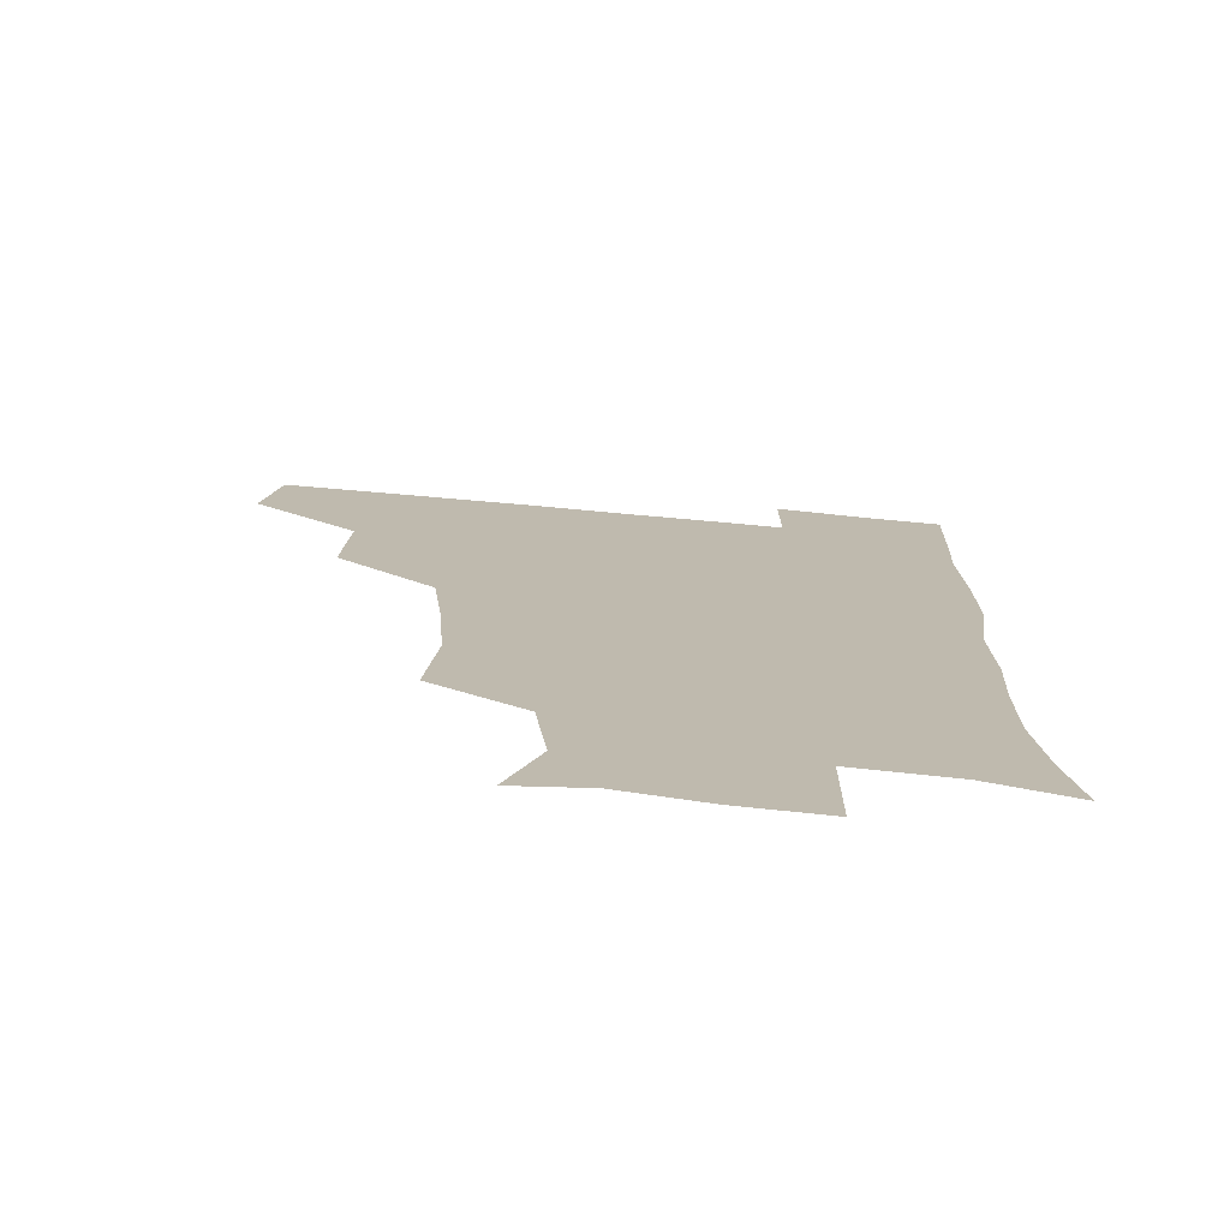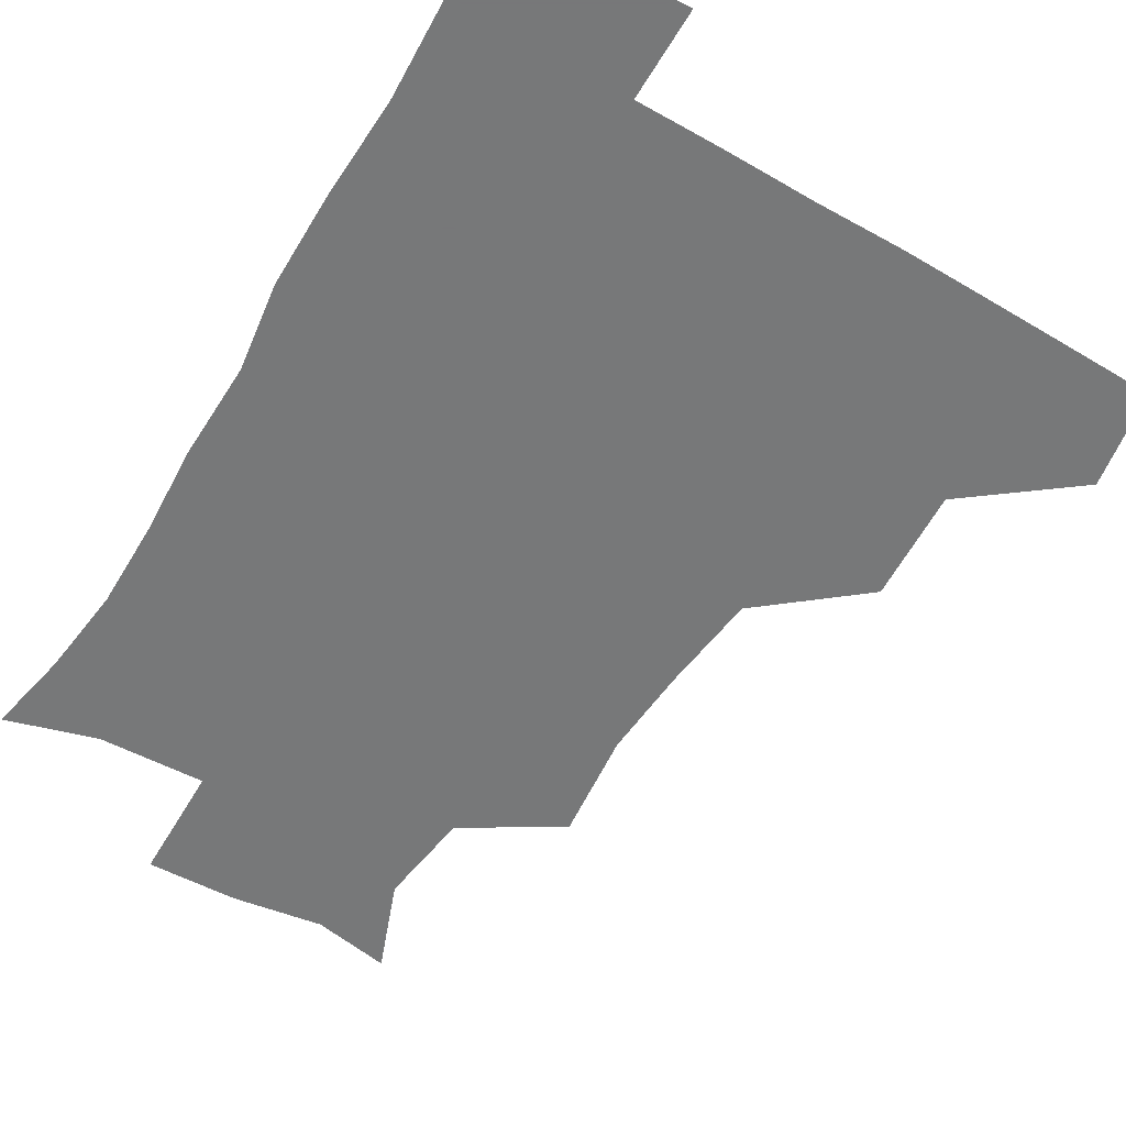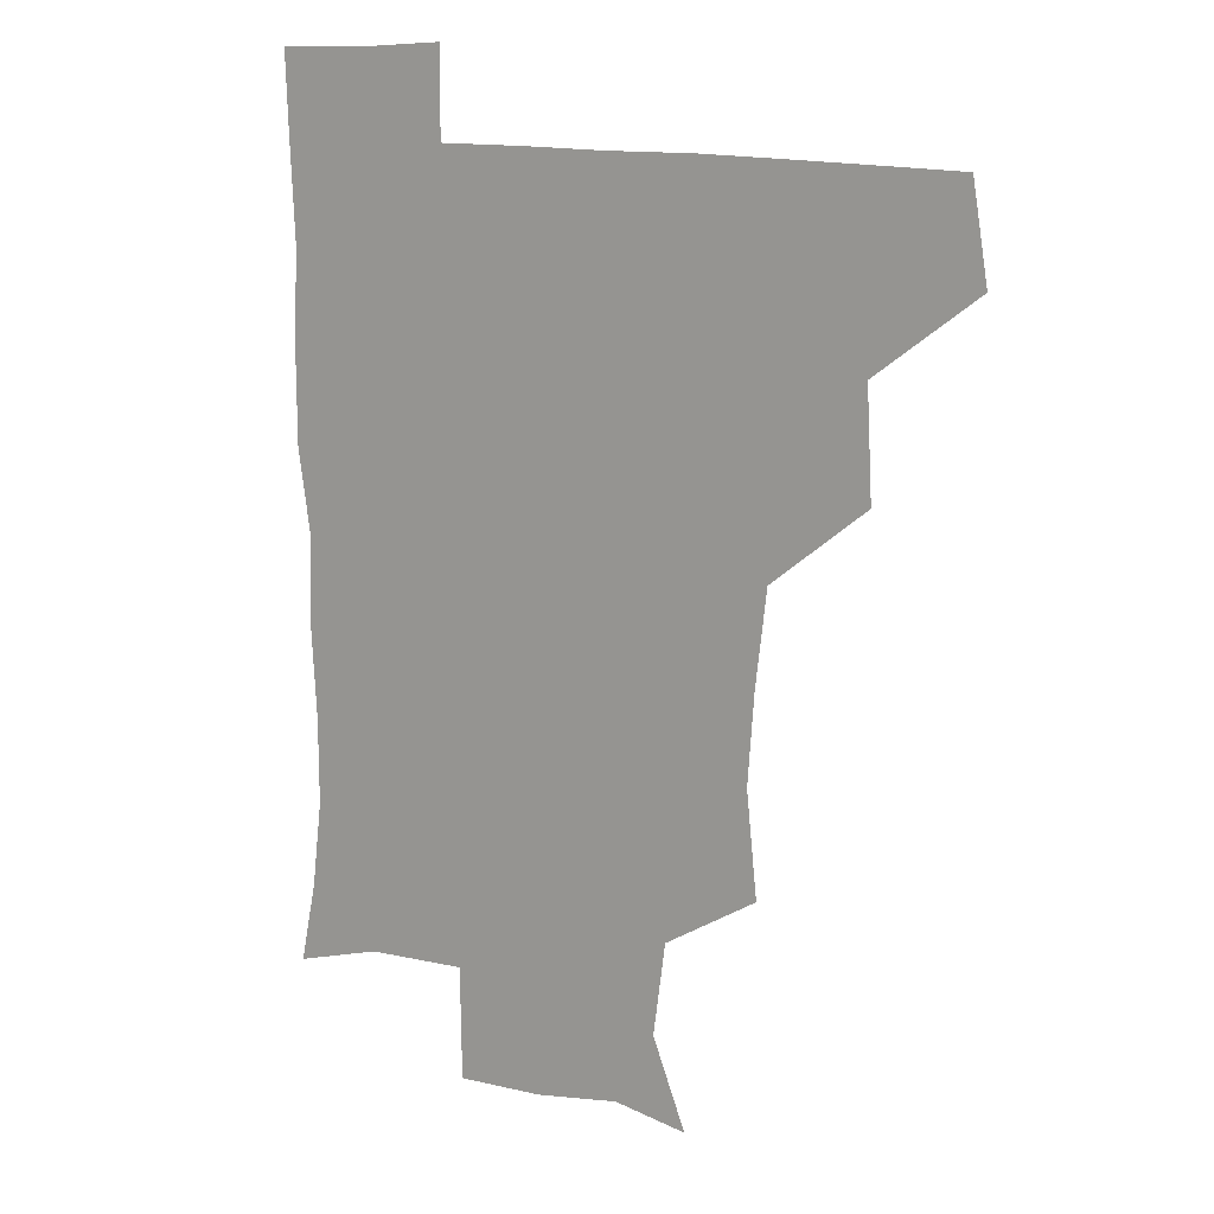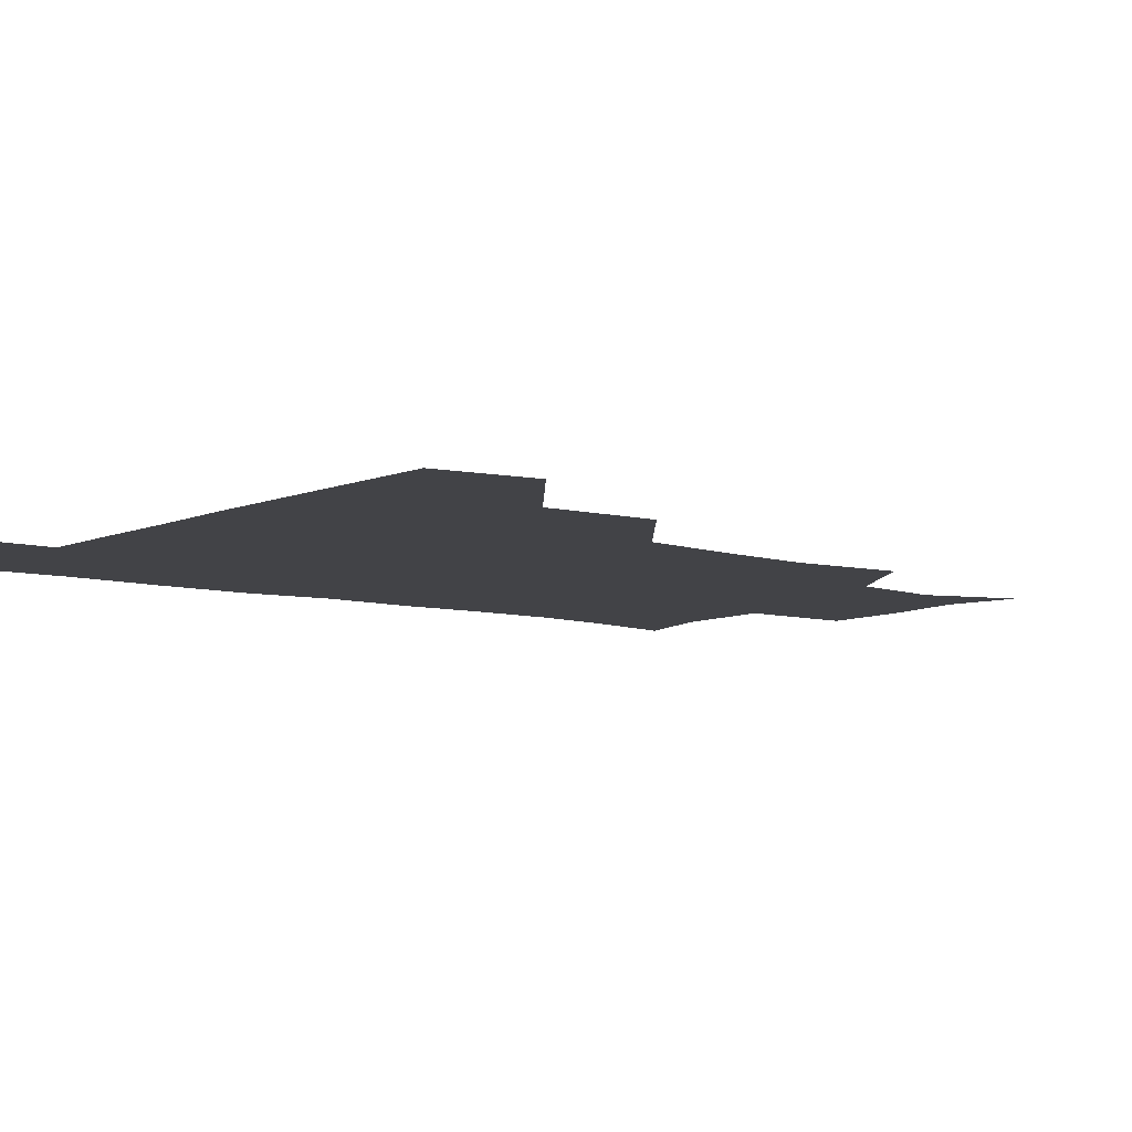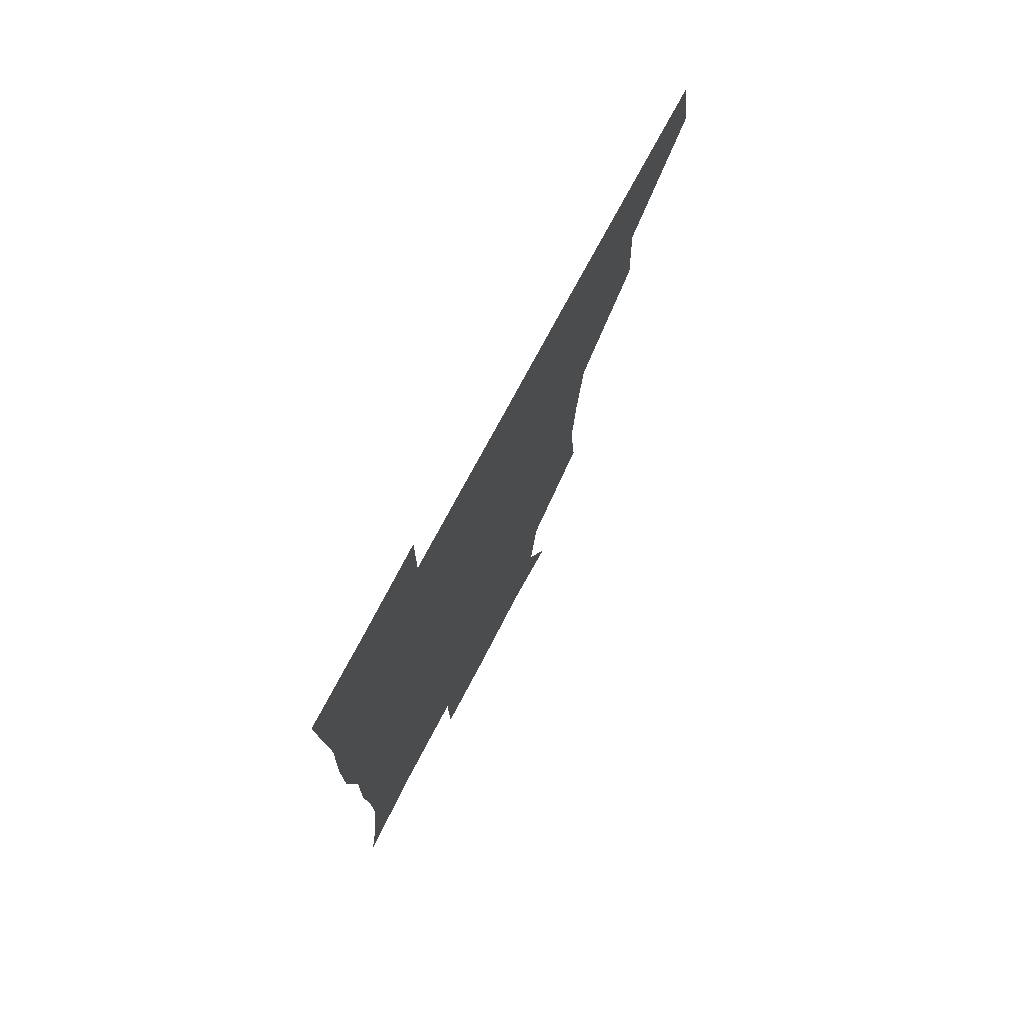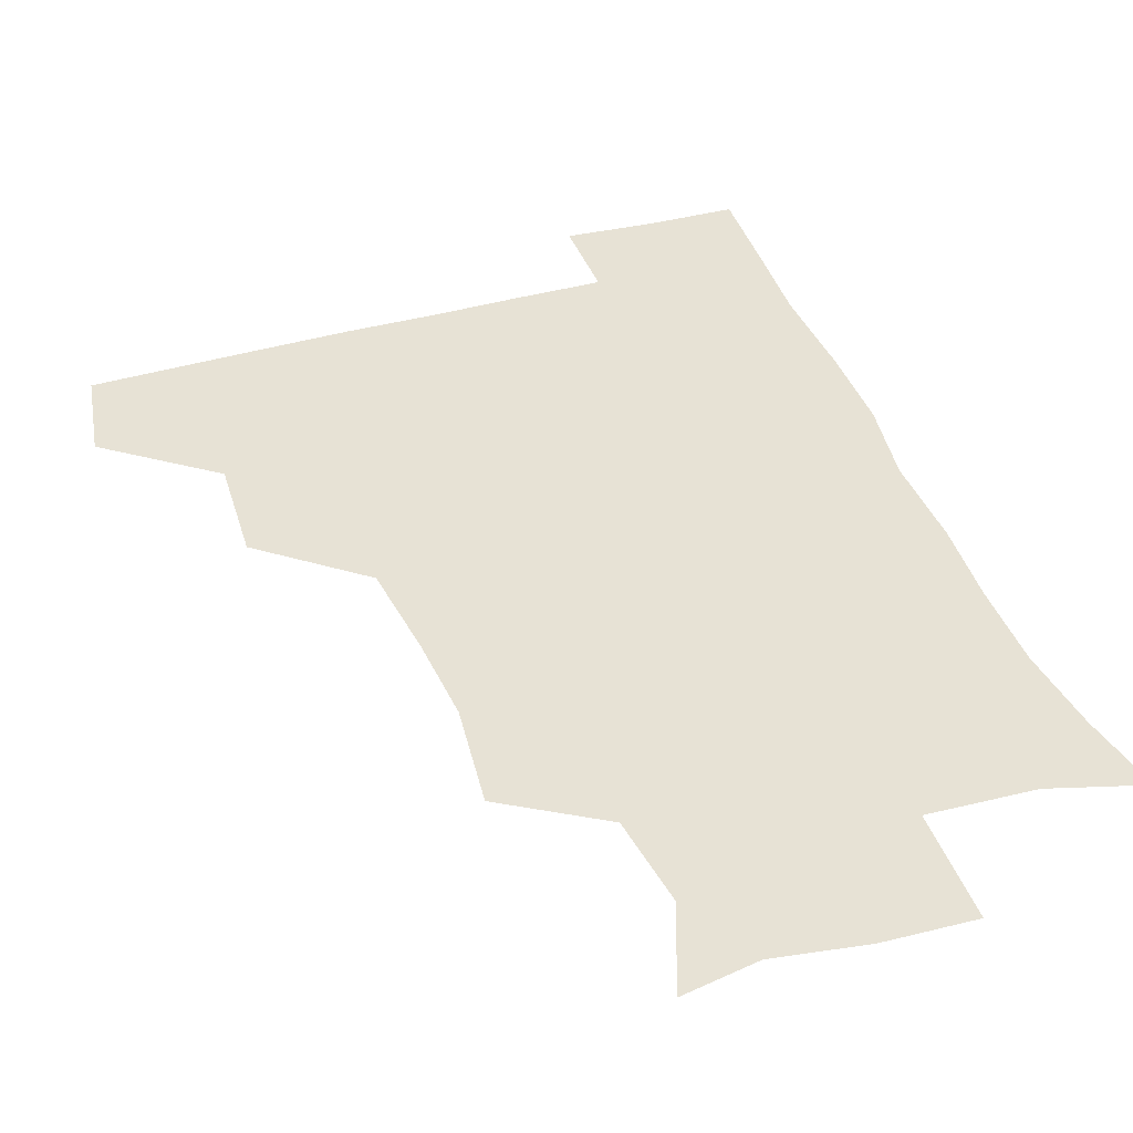
<metadata>
{"format":"obj","ext":"obj","renderer":"f3d","projection":"perspective","resolution":1024,"background":"white","views":[{"elev":-74.9,"azim":-5.2,"up":"+Y"},{"elev":-57.3,"azim":149.4,"up":"+Z"},{"elev":13.8,"azim":-148.7,"up":"+Y"},{"elev":-7.5,"azim":-128.8,"up":"+Z"},{"elev":75.7,"azim":118.1,"up":"+Y"},{"elev":40.4,"azim":-19.1,"up":"+Z"}]}
</metadata>
<code>
v 478 447.2 0
v 483.5 479.8 0
v 511.8 382.8 0
v 513.8 420 0
v 513.6 451.5 0
v 512.6 480.6 0
v 547.3 256 0
v 551 292.1 0
v 548.8 322.8 0
v 545 356 0
v 542.4 388.8 0
v 544 423 0
v 543.4 452 0
v 541.8 481.2 0
v 571.9 173.5 0
v 583.5 204.2 0
v 579.3 236.3 0
v 577.9 272.2 0
v 577.4 304.1 0
v 575.6 333.4 0
v 574.2 364.3 0
v 574 395.5 0
v 573.4 424.2 0
v 573.4 452.4 0
v 571.2 481.8 0
v 597.5 178.2 0
v 606.7 213.1 0
v 604.6 244.1 0
v 604.4 278.1 0
v 603.9 306.7 0
v 603 336.3 0
v 602.3 366 0
v 602.3 396.4 0
v 602 424.1 0
v 602 452.8 0
v 601.4 481.5 0
v 627.3 173.7 0
v 631.5 215.7 0
v 631.5 247.9 0
v 631 277.3 0
v 630.5 308.4 0
v 630.4 338 0
v 630.4 367.7 0
v 630.4 396.8 0
v 630.8 424.6 0
v 631.2 453.2 0
v 630.7 481.8 0
v 657.4 172.6 0
v 657.9 212 0
v 657.7 246.8 0
v 657.4 278.4 0
v 657.6 307.1 0
v 657.6 337.1 0
v 658 366.6 0
v 658.2 396.1 0
v 659 424.7 0
v 659.7 453.6 0
v 660.6 481.7 0
v 660.5 512.1 0
v 693.1 210.5 0
v 686.1 243.4 0
v 683.9 274.3 0
v 683.2 305.4 0
v 685.4 332.6 0
v 685.3 363.7 0
v 686.3 393.4 0
v 686.9 423.2 0
v 687.6 453.1 0
v 689 481.5 0
v 690.8 510.1 0
v 723.5 201.6 0
v 717.9 229.6 0
v 714.3 259.6 0
v 714.4 289.6 0
v 716 319.2 0
v 715.2 352.2 0
v 719.3 381.5 0
v 719.3 413.3 0
v 717.8 447.6 0
v 719.2 479.1 0
v 720.3 509.7 0
f 4 5 1
f 1 5 2
f 5 6 2
f 10 11 3
f 3 11 4
f 11 12 4
f 4 12 5
f 12 13 5
f 5 13 6
f 13 14 6
f 17 18 7
f 7 18 8
f 18 19 8
f 8 19 9
f 19 20 9
f 9 20 10
f 20 21 10
f 10 21 11
f 21 22 11
f 11 22 12
f 22 23 12
f 12 23 13
f 23 24 13
f 13 24 14
f 24 25 14
f 15 26 16
f 26 27 16
f 16 27 17
f 27 28 17
f 17 28 18
f 28 29 18
f 18 29 19
f 29 30 19
f 19 30 20
f 30 31 20
f 20 31 21
f 31 32 21
f 21 32 22
f 32 33 22
f 22 33 23
f 33 34 23
f 23 34 24
f 34 35 24
f 24 35 25
f 35 36 25
f 26 37 27
f 37 38 27
f 27 38 28
f 38 39 28
f 28 39 29
f 39 40 29
f 29 40 30
f 40 41 30
f 30 41 31
f 41 42 31
f 31 42 32
f 42 43 32
f 32 43 33
f 43 44 33
f 33 44 34
f 44 45 34
f 34 45 35
f 45 46 35
f 35 46 36
f 46 47 36
f 37 48 38
f 48 49 38
f 38 49 39
f 49 50 39
f 39 50 40
f 50 51 40
f 40 51 41
f 51 52 41
f 41 52 42
f 52 53 42
f 42 53 43
f 53 54 43
f 43 54 44
f 54 55 44
f 44 55 45
f 55 56 45
f 45 56 46
f 56 57 46
f 46 57 47
f 57 58 47
f 49 60 50
f 60 61 50
f 50 61 51
f 61 62 51
f 51 62 52
f 62 63 52
f 52 63 53
f 63 64 53
f 53 64 54
f 64 65 54
f 54 65 55
f 65 66 55
f 55 66 56
f 66 67 56
f 56 67 57
f 67 68 57
f 57 68 58
f 68 69 58
f 58 69 59
f 69 70 59
f 60 71 61
f 71 72 61
f 61 72 62
f 72 73 62
f 62 73 63
f 73 74 63
f 63 74 64
f 74 75 64
f 64 75 65
f 75 76 65
f 65 76 66
f 76 77 66
f 66 77 67
f 77 78 67
f 67 78 68
f 78 79 68
f 68 79 69
f 79 80 69
f 69 80 70
f 80 81 70

</code>
